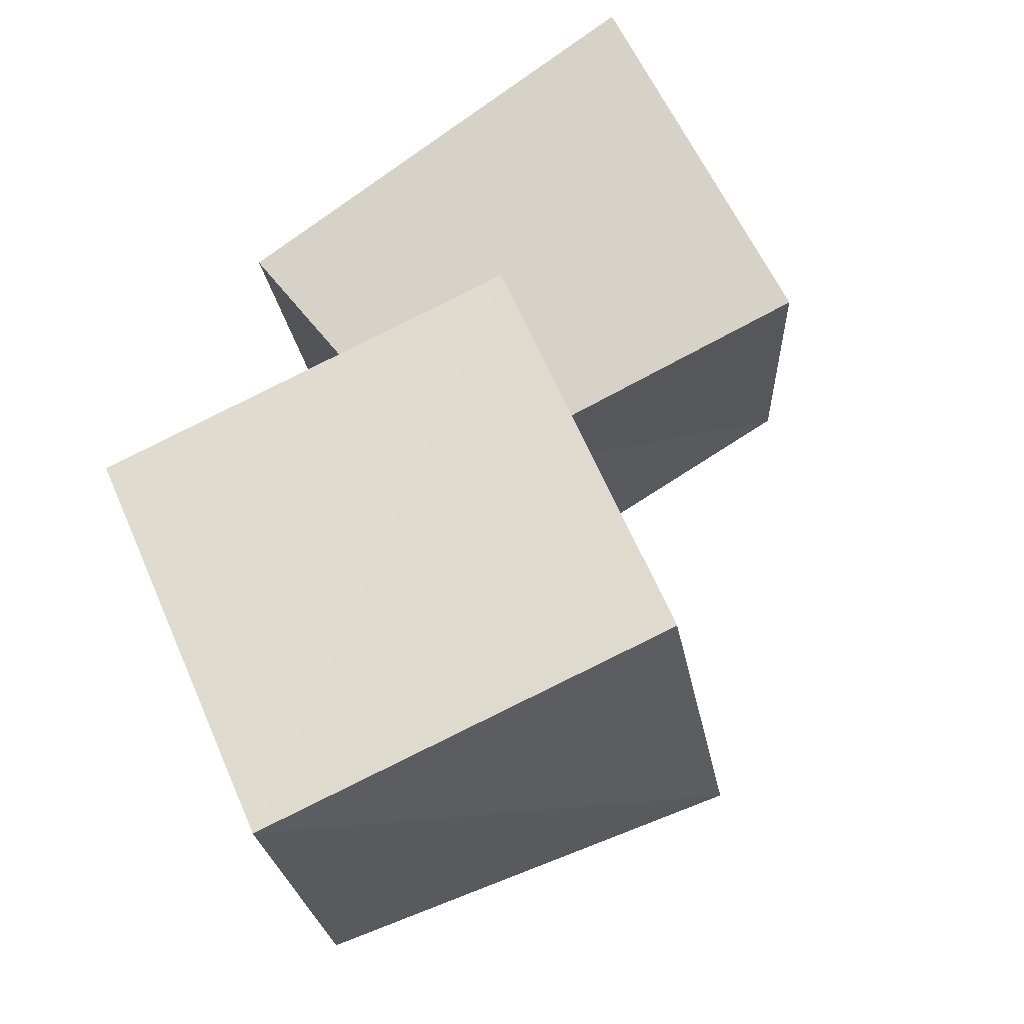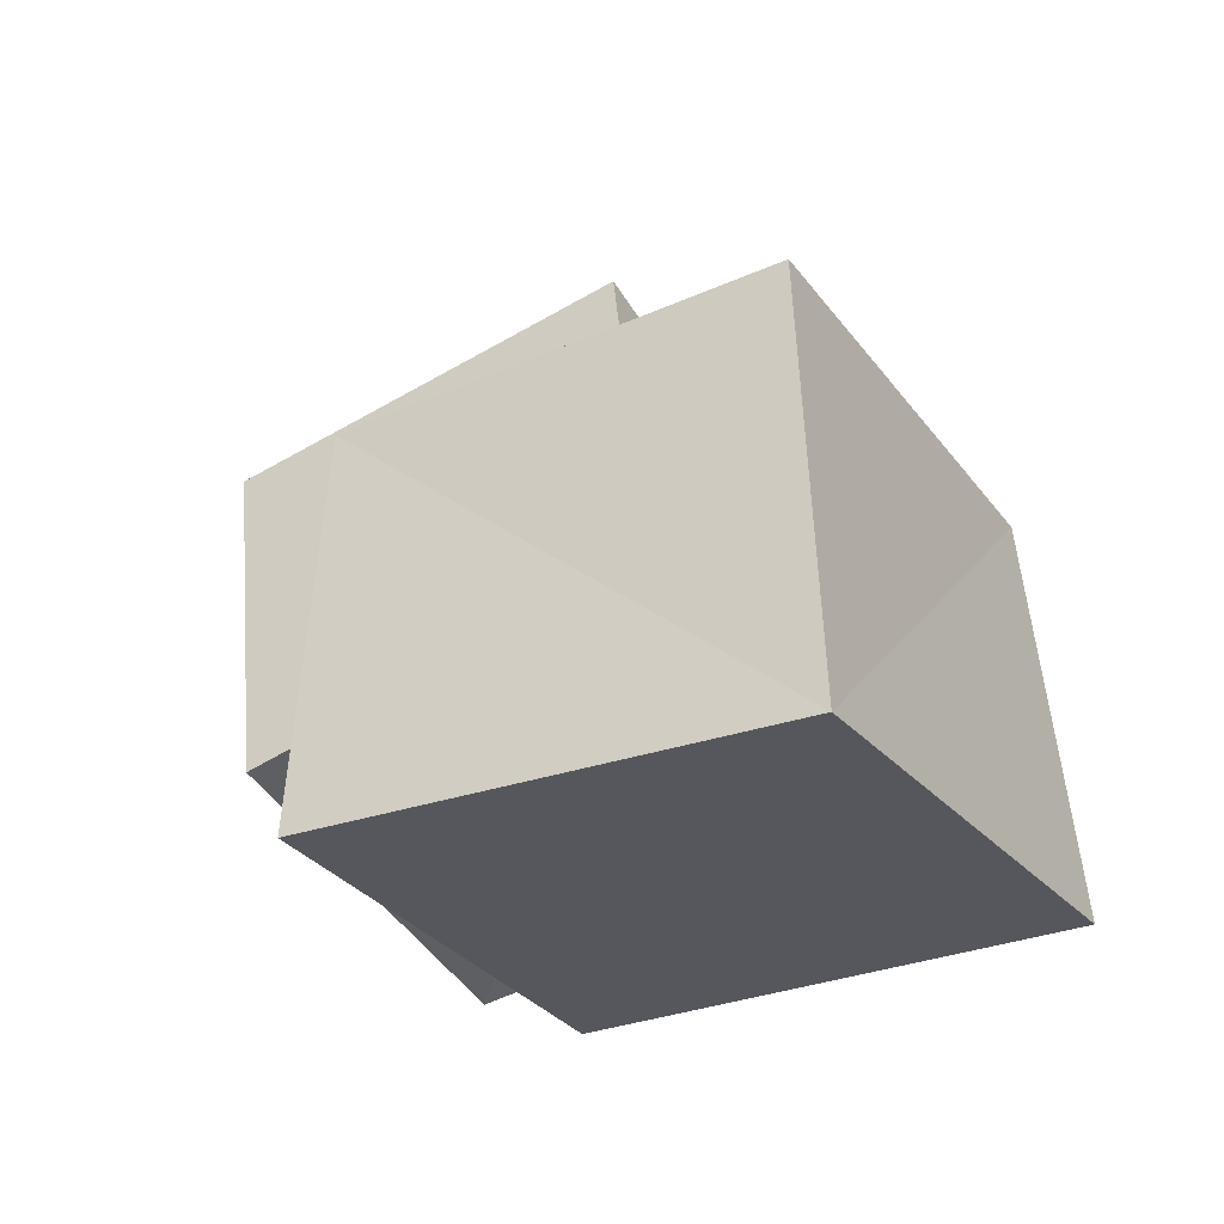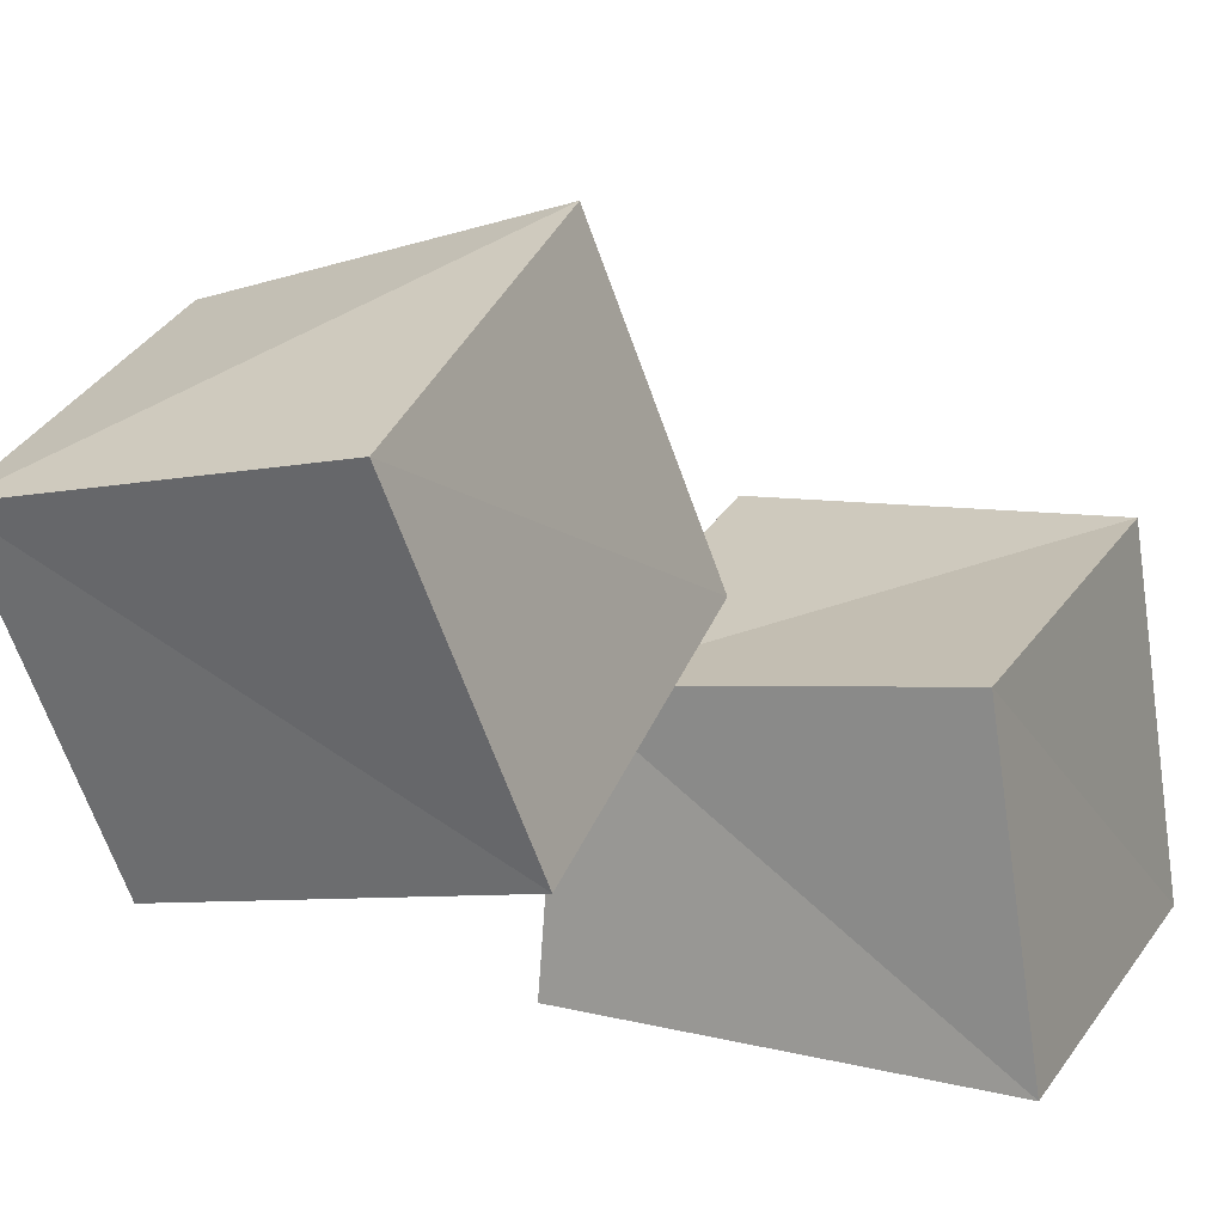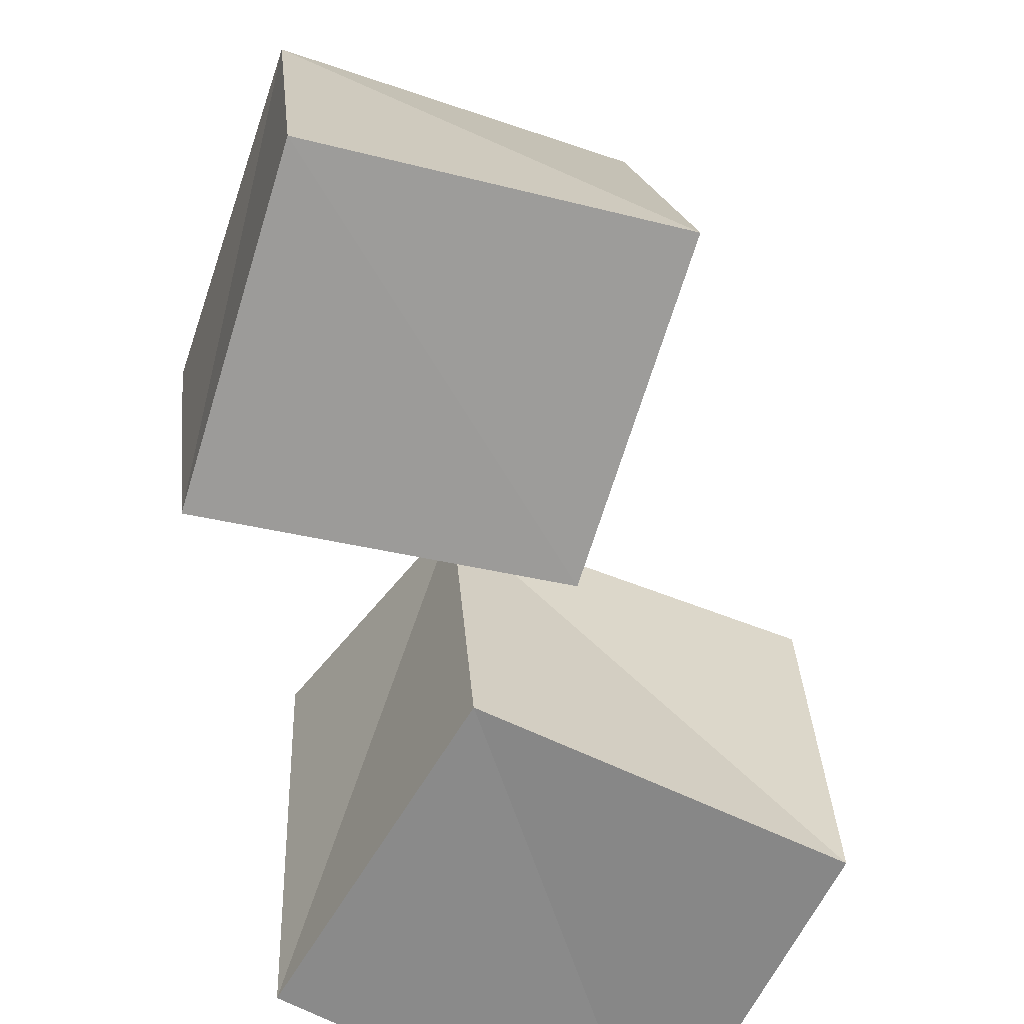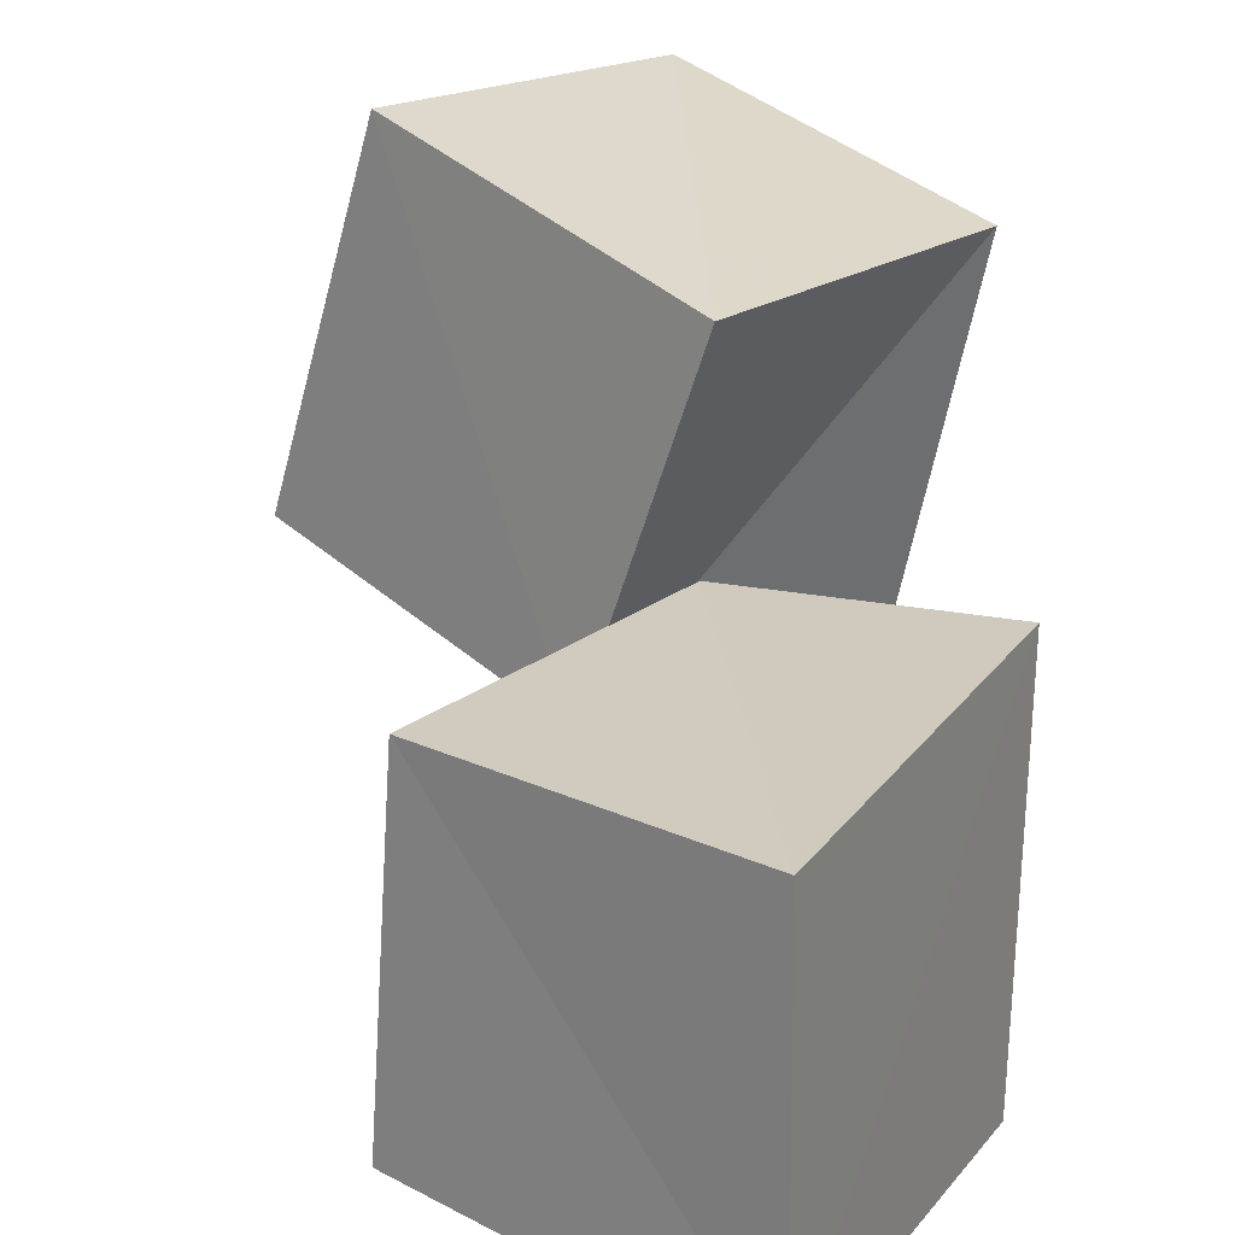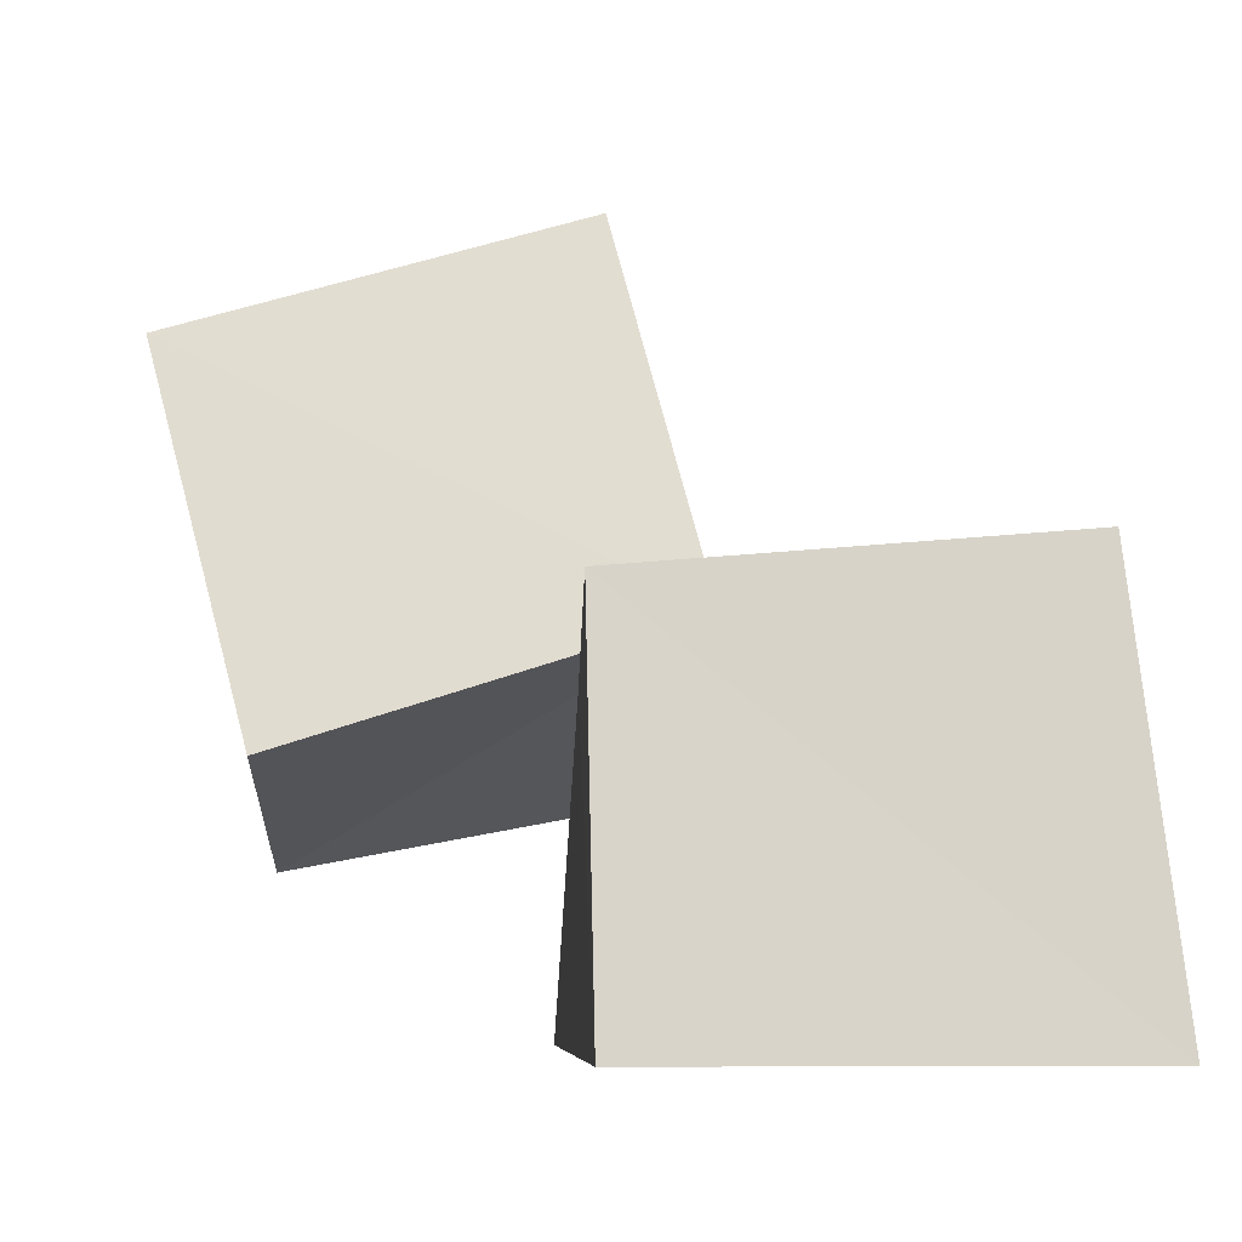
<metadata>
{"format":"obj","ext":"obj","renderer":"f3d","projection":"perspective","resolution":1024,"background":"white","views":[{"elev":78.3,"azim":142.8,"up":"+Z"},{"elev":-27.5,"azim":-150.4,"up":"+Y"},{"elev":19.0,"azim":115.8,"up":"+Y"},{"elev":-56.4,"azim":147.5,"up":"+Z"},{"elev":22.8,"azim":-61.6,"up":"+Z"},{"elev":-5.8,"azim":177.3,"up":"+Y"}]}
</metadata>
<code>
v 0.5522 0.9039 0.5817
v 1.519 0.5968 0.5243
v 1.519 0.3802 1.511
v 0.5249 0.5665 1.539
v 0.7772 1.801 0.8286
v 1.762 1.514 0.7666
v 1.733 1.286 1.75
v 0.7451 1.485 1.806
v -0.2429 0.002247 -0.2496
v 0.8414 0.002503 -0.2689
v 0.8847 0.001202 0.8865
v -0.2684 0.002428 0.8381
v -0.1361 0.9899 -0.1345
v 0.856 0.91 -0.1328
v 0.8358 0.749 0.851
v -0.1478 0.9084 0.8593
f 1 5 6
f 1 6 2
f 1 8 5
f 3 1 2
f 3 2 7
f 4 1 3
f 4 3 7
f 4 7 8
f 4 8 1
f 5 7 6
f 5 8 7
f 7 2 6
f 9 13 14
f 9 14 10
f 9 16 13
f 11 9 10
f 11 10 15
f 12 9 11
f 12 11 15
f 12 15 16
f 12 16 9
f 13 15 14
f 13 16 15
f 15 10 14

</code>
